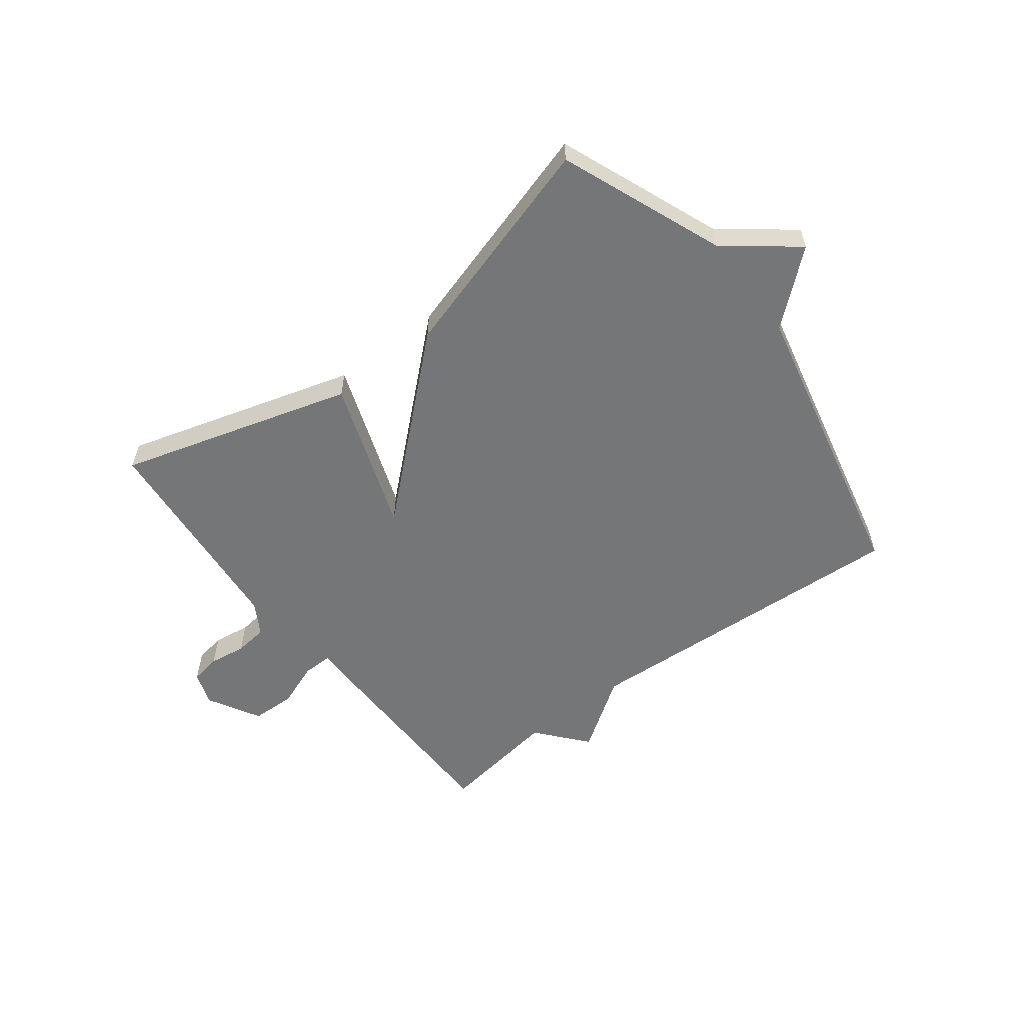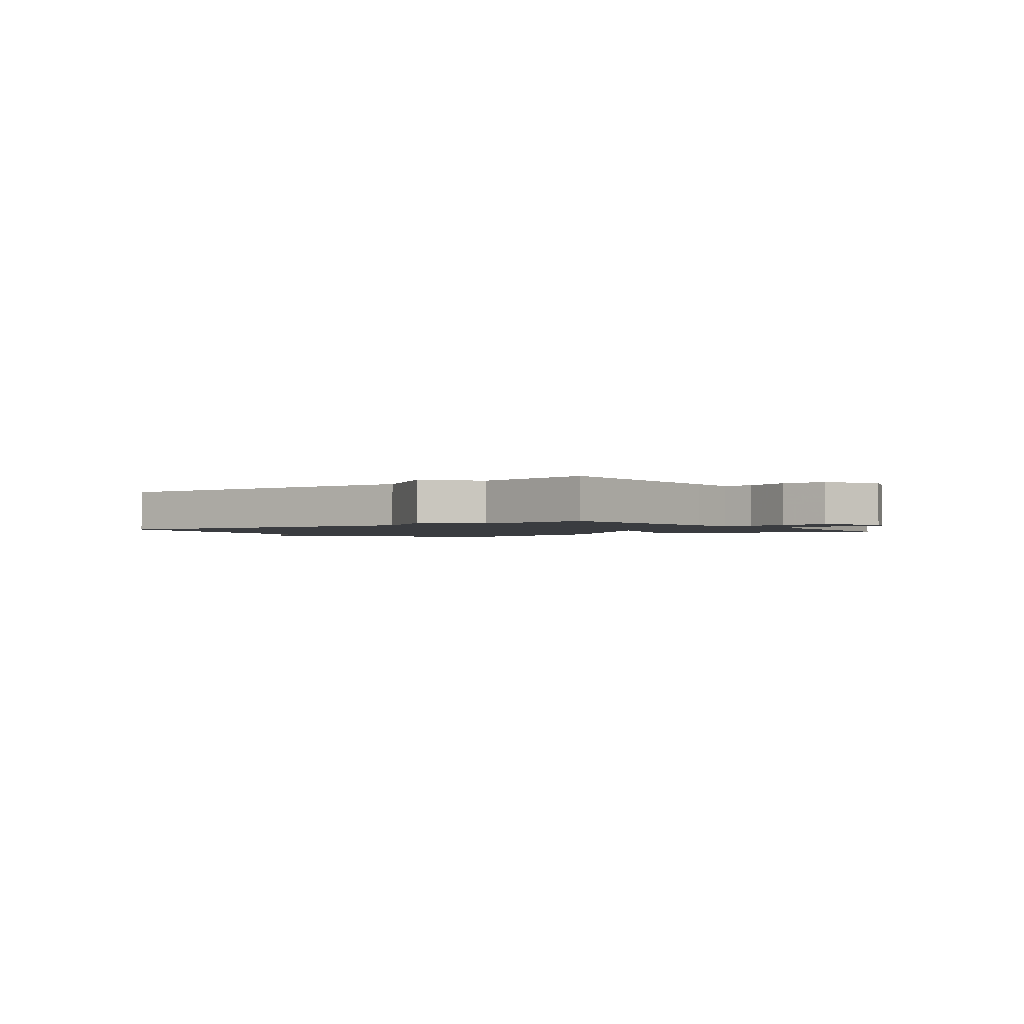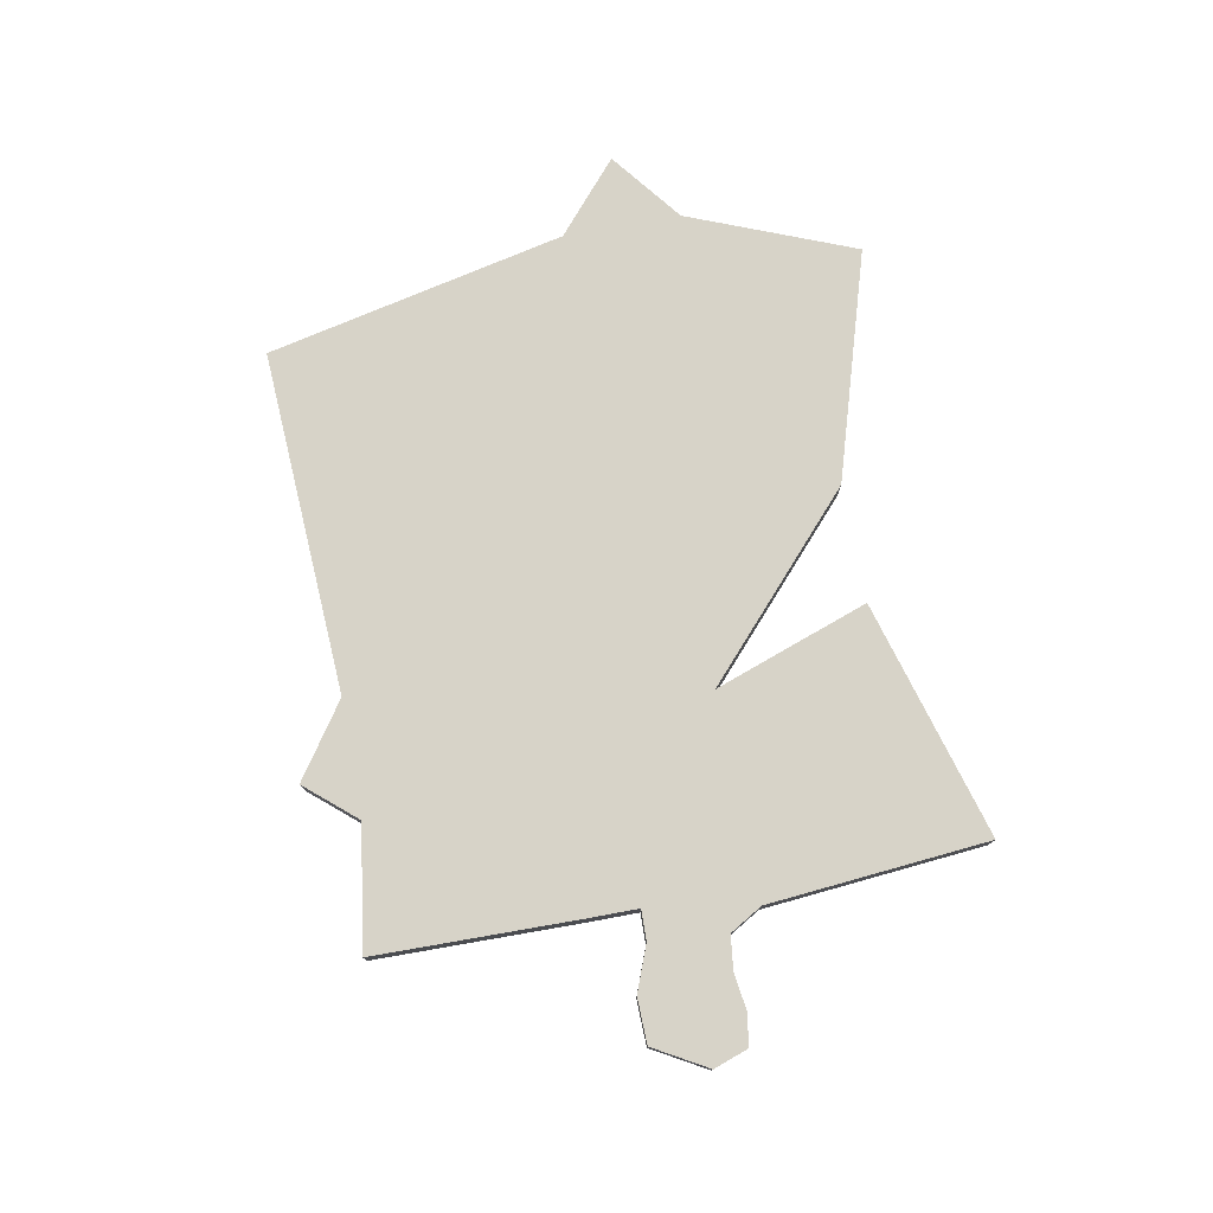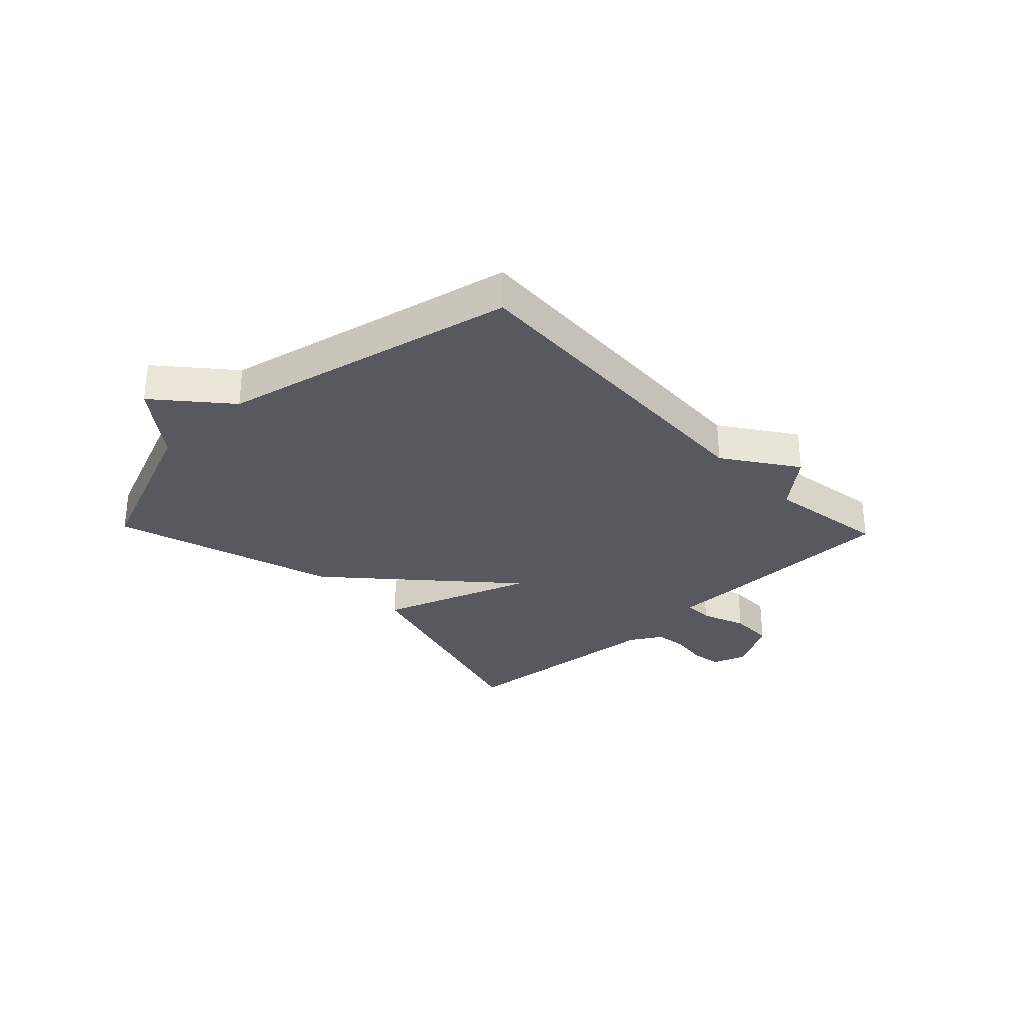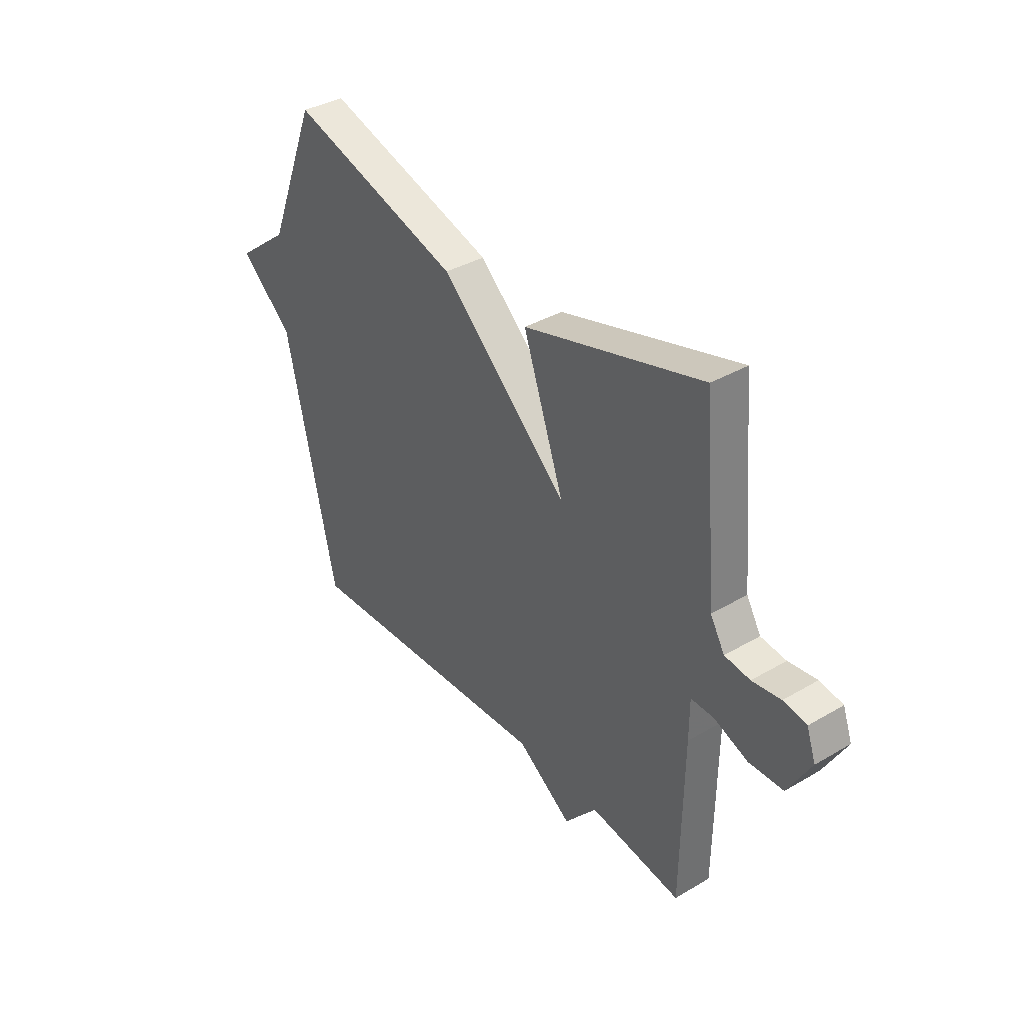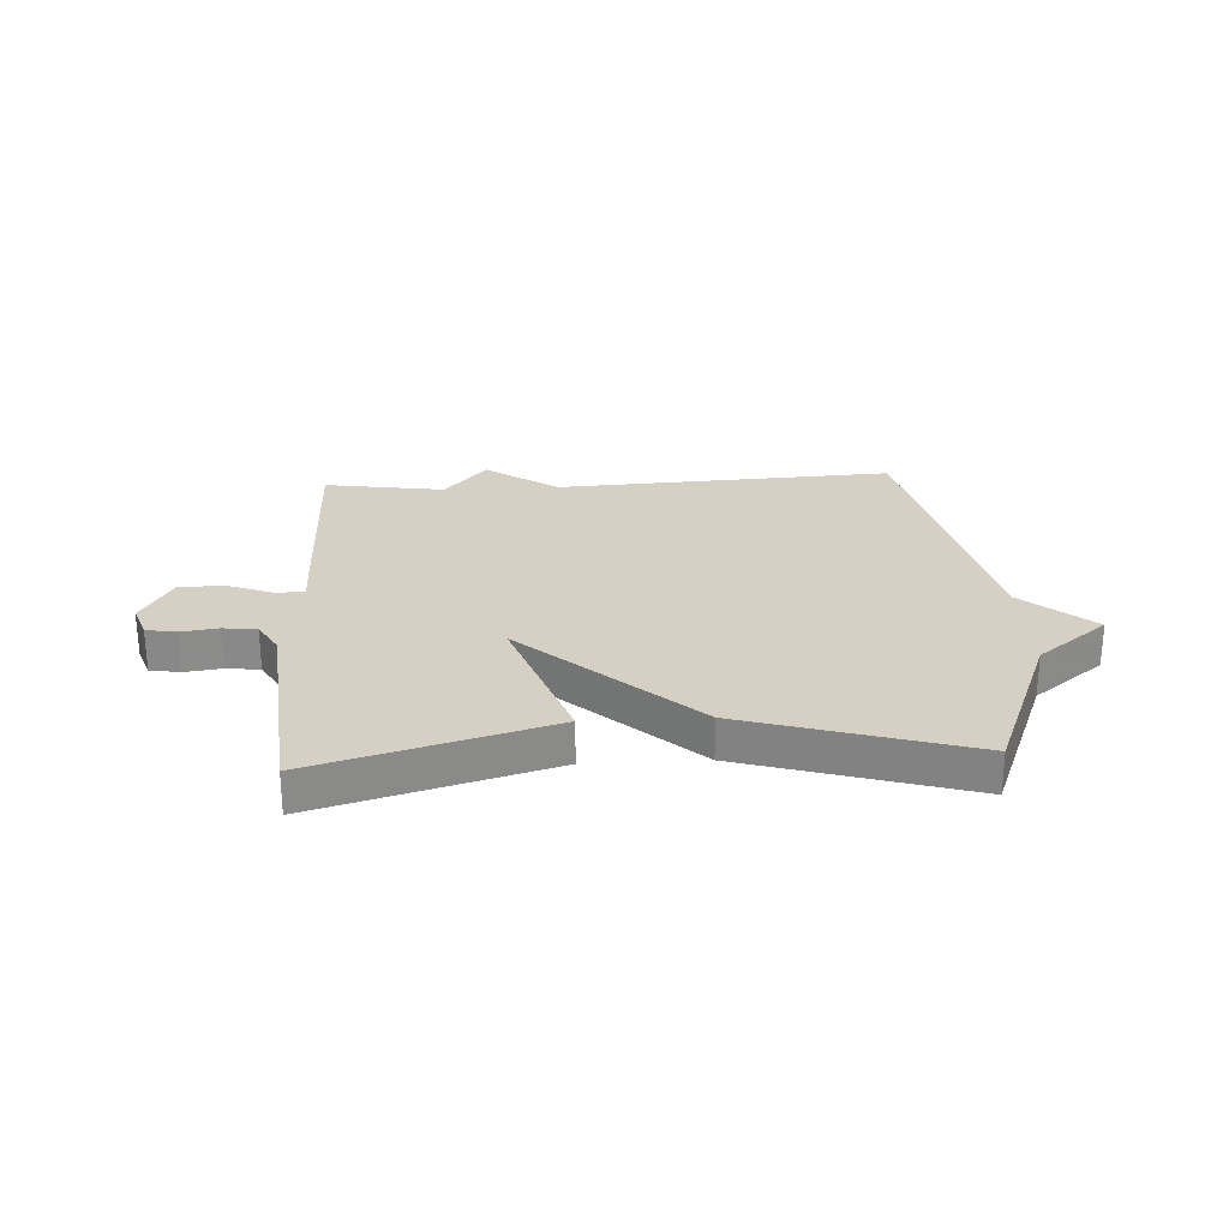
<metadata>
{"format":"obj","ext":"obj","renderer":"f3d","projection":"perspective","resolution":1024,"background":"white","views":[{"elev":-56.8,"azim":37.2,"up":"+Y"},{"elev":-1.8,"azim":-143.2,"up":"+Y"},{"elev":76.8,"azim":-100.5,"up":"+Y"},{"elev":-30.4,"azim":133.8,"up":"+Y"},{"elev":37.2,"azim":-127.0,"up":"+Z"},{"elev":26.3,"azim":-3.1,"up":"+Y"}]}
</metadata>
<code>
v 0.5 0.07 -0.5
v -0.09 0.07 -0.468
v -0.216 0.07 -0.555
v -0.29 0.07 -0.468
v -0.5 0.07 -0.5
v -0.504 0.07 -0.15
v -0.504 0.07 -0.064
v -0.556 0.07 -0.065
v -0.634 0.07 -0.095
v -0.712 0.07 -0.093
v -0.764 0.07 -0.001
v -0.743 0.07 0.058
v -0.69 0.07 0.067
v -0.625 0.07 0.058
v -0.567 0.07 0.065
v -0.534 0.07 0.121
v -0.5 0.07 0.5
v -0.092 0.07 0.382
v -0.186 0.07 0.116
v 0.108 0.07 0.382
v 0.5 0.07 0.5
v 0.614 0.07 0.215
v 0.736 0.07 0.12
v 0.614 0.07 0.015
v 0.5 0 -0.5
v -0.09 0 -0.468
v -0.216 0 -0.555
v -0.29 0 -0.468
v -0.5 0 -0.5
v -0.504 0 -0.15
v -0.504 0 -0.064
v -0.556 0 -0.065
v -0.634 0 -0.095
v -0.712 0 -0.093
v -0.764 0 -0.001
v -0.743 0 0.058
v -0.69 0 0.067
v -0.625 0 0.058
v -0.567 0 0.065
v -0.534 0 0.121
v -0.5 0 0.5
v -0.092 0 0.382
v -0.186 0 0.116
v 0.108 0 0.382
v 0.5 0 0.5
v 0.614 0 0.215
v 0.736 0 0.12
v 0.614 0 0.015
f 22 23 24
f 24 1 2
f 22 24 2
f 21 22 2
f 20 21 2
f 19 20 2
f 16 17 18 19
f 2 3 4
f 19 2 4
f 16 19 4
f 15 16 4
f 12 13 14
f 11 12 14
f 10 11 14
f 9 10 14
f 8 9 14
f 7 8 14 15
f 4 5 6 7
f 4 7 15
f 48 47 46
f 26 25 48
f 26 48 46
f 26 46 45
f 26 45 44
f 26 44 43
f 43 42 41 40
f 28 27 26
f 28 26 43
f 28 43 40
f 28 40 39
f 38 37 36
f 38 36 35
f 38 35 34
f 38 34 33
f 38 33 32
f 39 38 32 31
f 31 30 29 28
f 39 31 28
f 1 25 26 2
f 2 26 27 3
f 3 27 28 4
f 4 28 29 5
f 5 29 30 6
f 6 30 31 7
f 7 31 32 8
f 8 32 33 9
f 9 33 34 10
f 10 34 35 11
f 11 35 36 12
f 12 36 37 13
f 13 37 38 14
f 14 38 39 15
f 15 39 40 16
f 16 40 41 17
f 17 41 42 18
f 18 42 43 19
f 19 43 44 20
f 20 44 45 21
f 21 45 46 22
f 22 46 47 23
f 23 47 48 24
f 24 48 25 1

</code>
